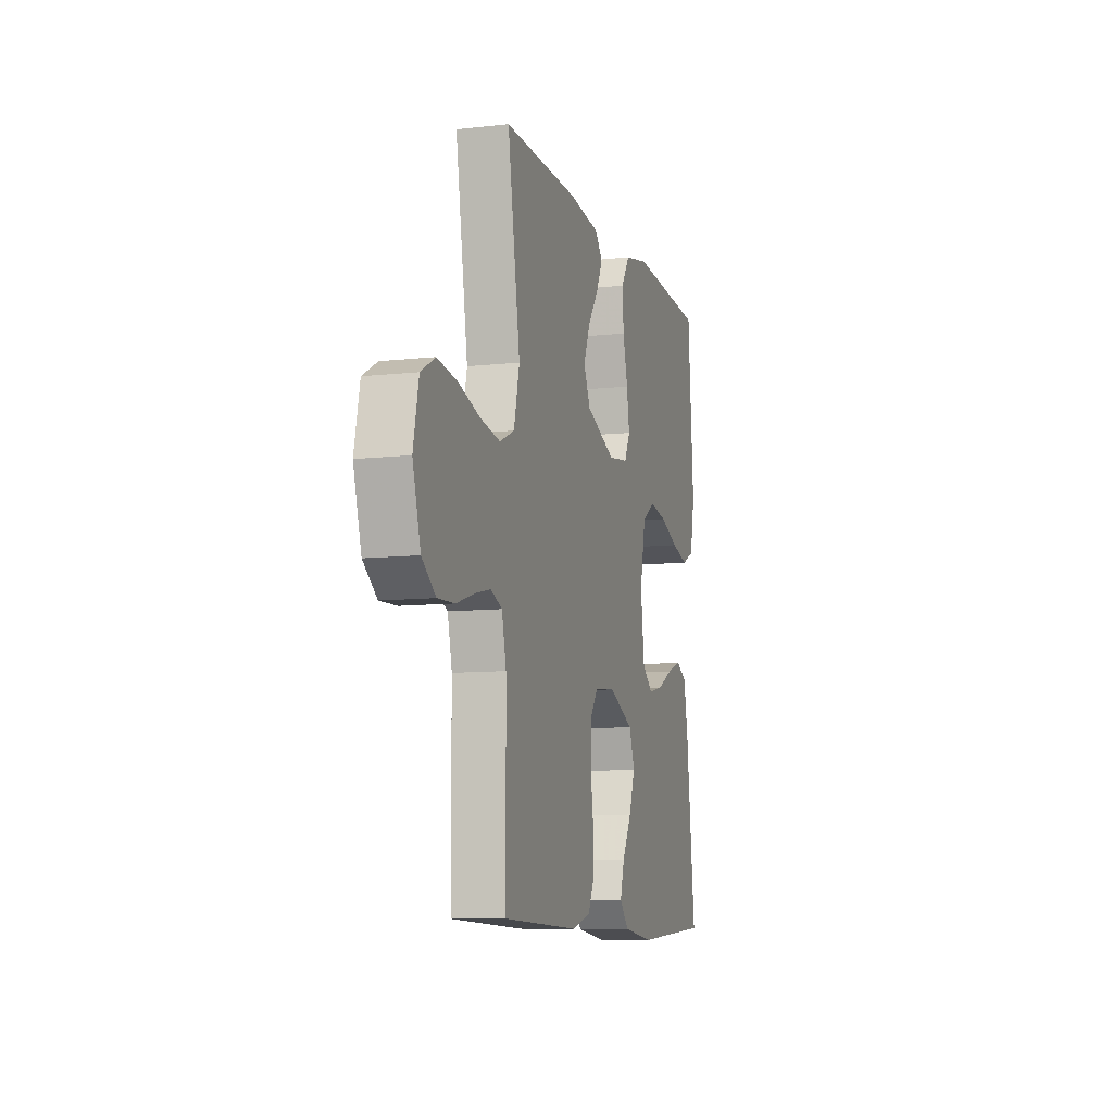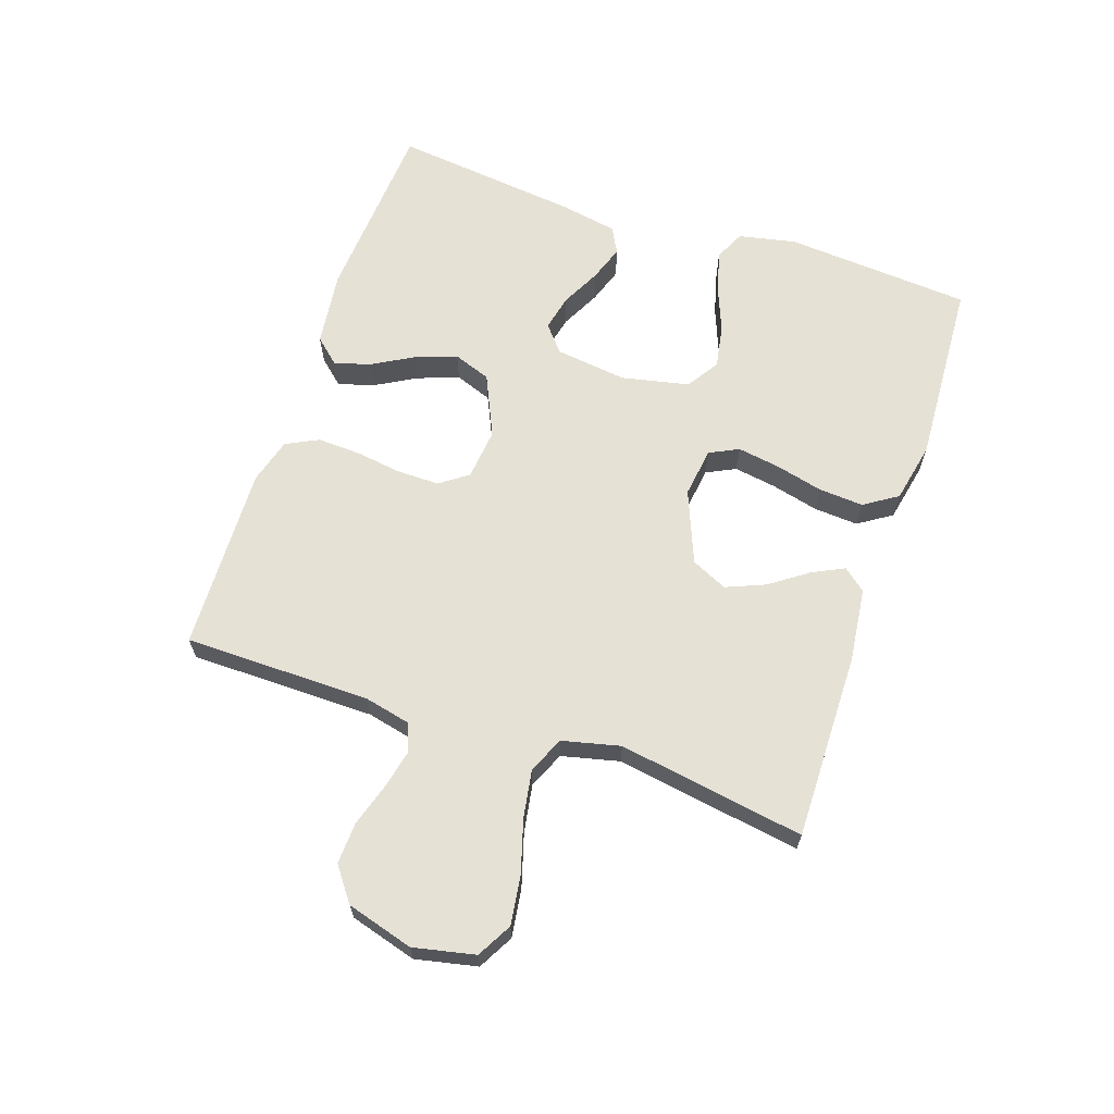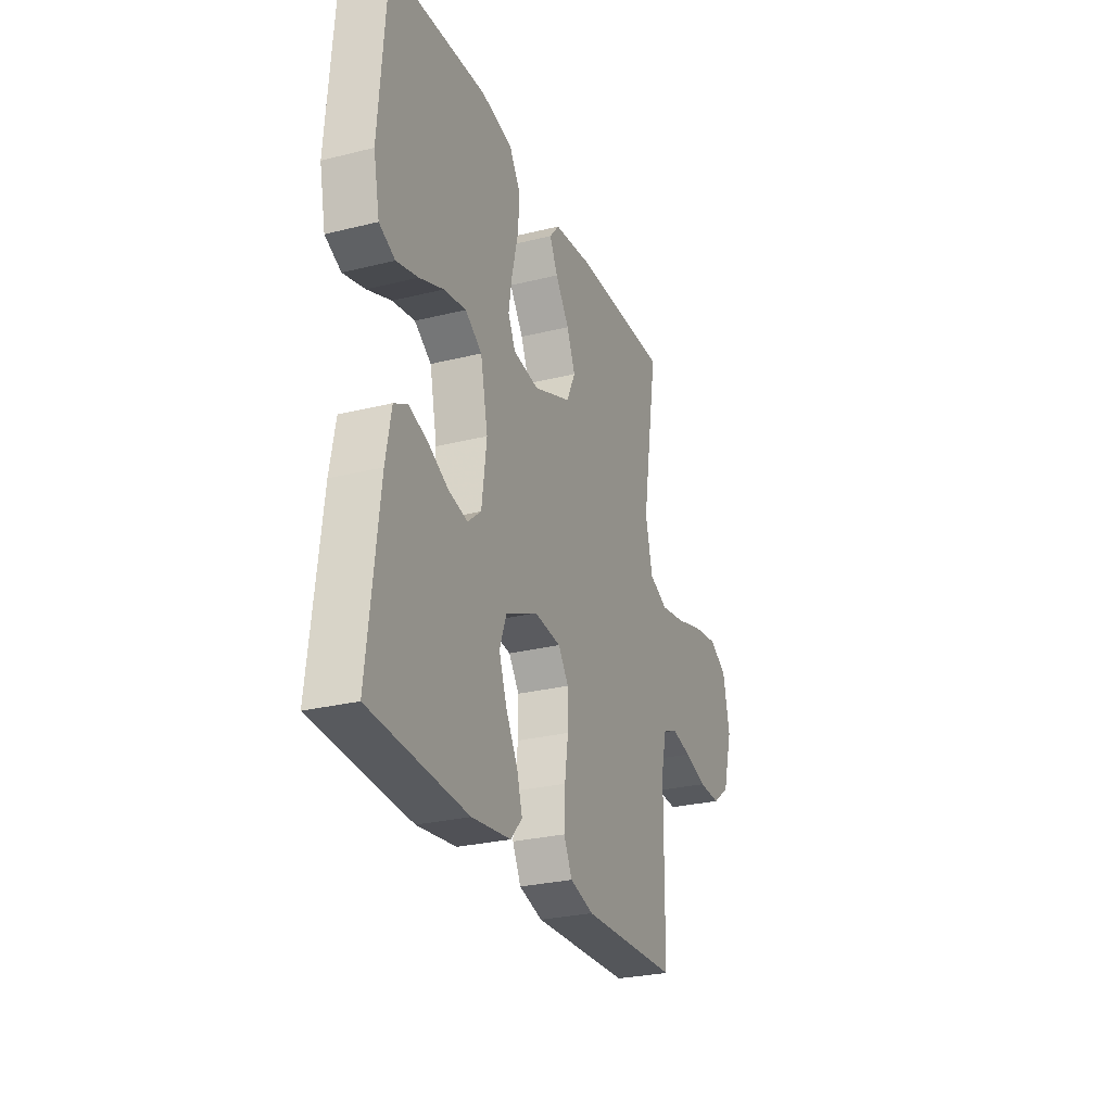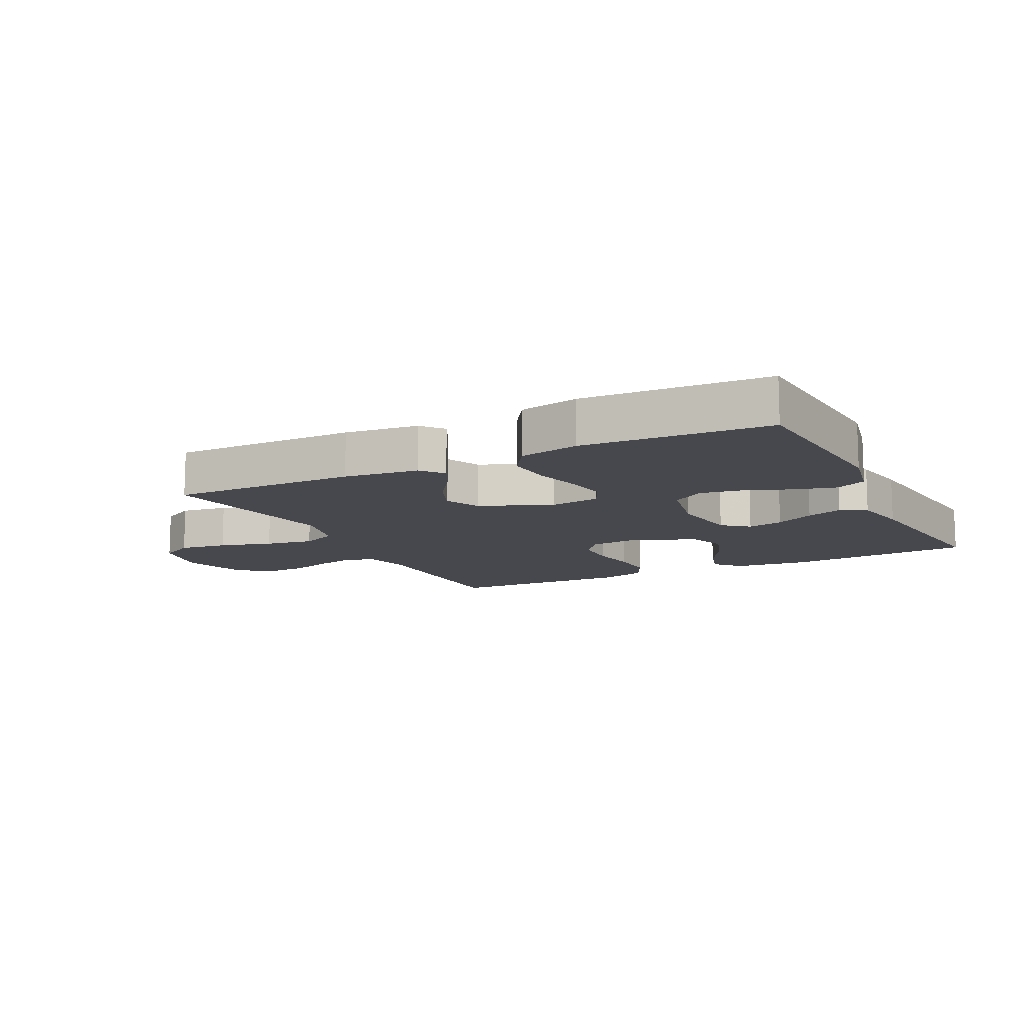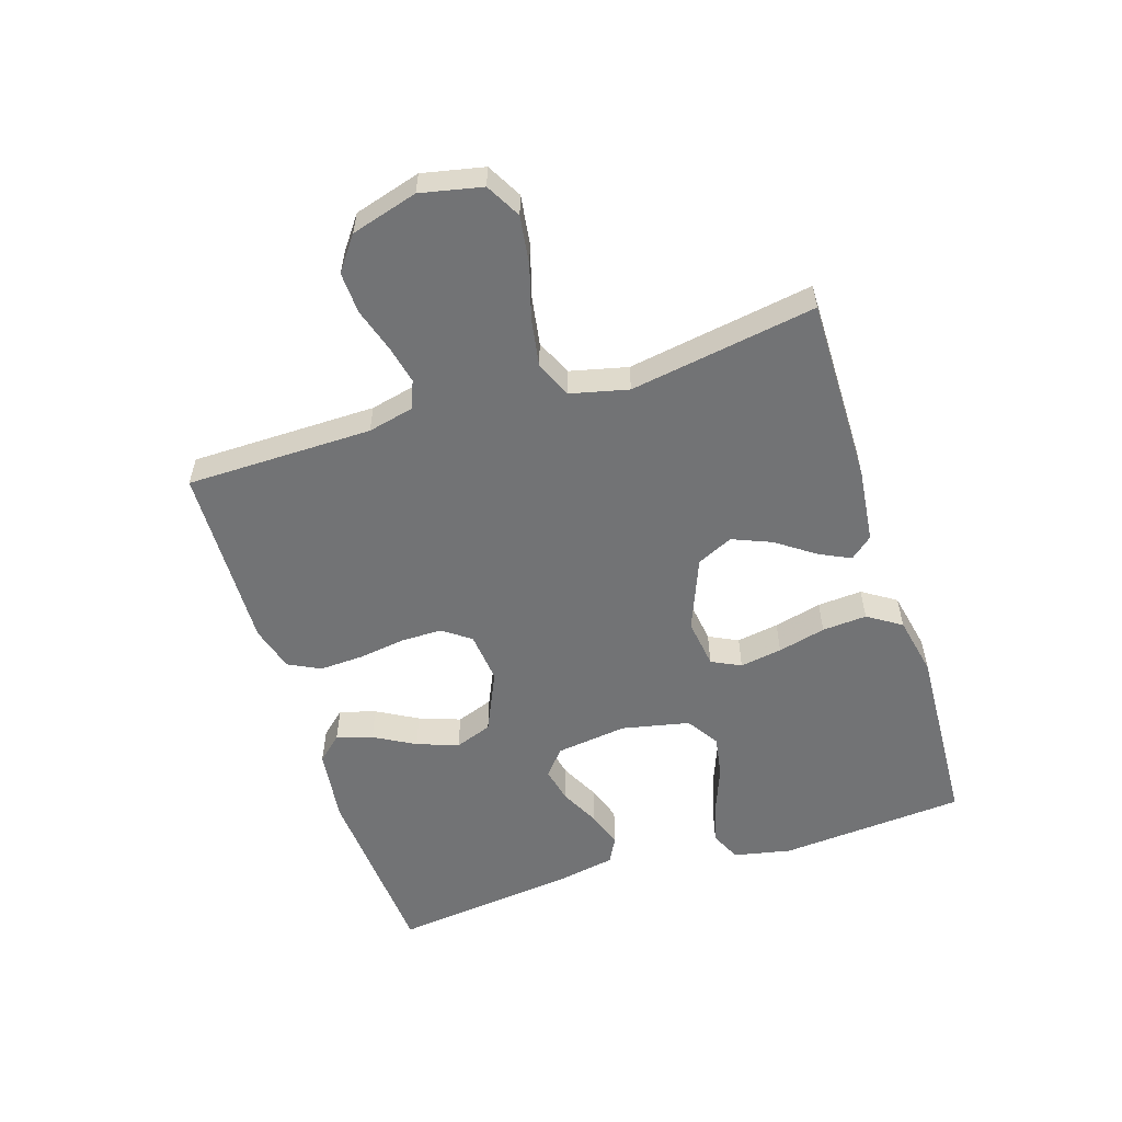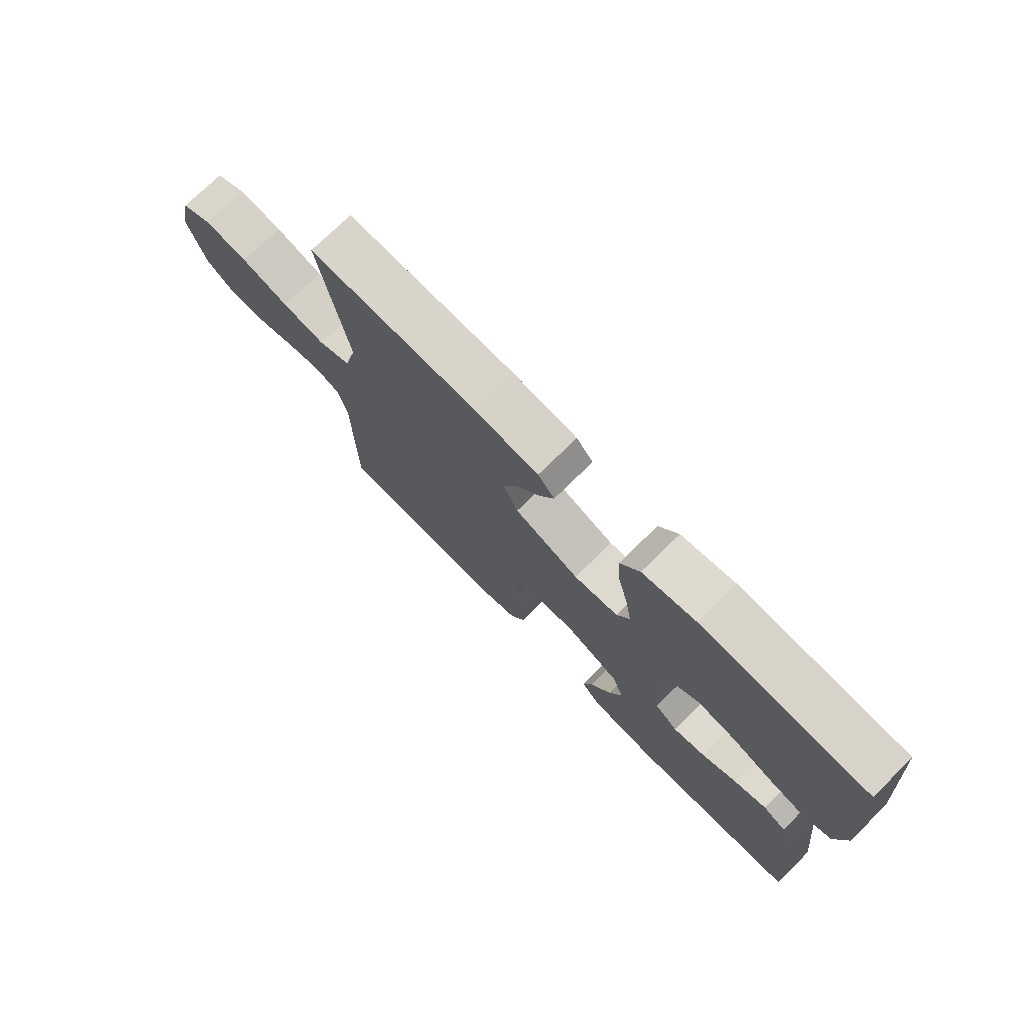
<metadata>
{"format":"obj","ext":"obj","renderer":"f3d","projection":"perspective","resolution":1024,"background":"white","views":[{"elev":-9.4,"azim":-73.7,"up":"+Z"},{"elev":64.8,"azim":-71.4,"up":"+Y"},{"elev":-27.3,"azim":111.0,"up":"+Z"},{"elev":-11.9,"azim":26.6,"up":"+Y"},{"elev":-55.8,"azim":-72.3,"up":"+Y"},{"elev":74.7,"azim":45.5,"up":"+Z"}]}
</metadata>
<code>
v -0.5 0.07 0.5
v -0.2 0.07 0.497
v -0.08 0.07 0.483
v -0.05 0.07 0.447
v -0.075 0.07 0.396
v -0.118 0.07 0.335
v -0.144 0.07 0.272
v -0.117 0.07 0.214
v 0 0.07 0.167
v 0.08 0.07 0.178
v 0.103 0.07 0.225
v 0.092 0.07 0.293
v 0.073 0.07 0.37
v 0.068 0.07 0.442
v 0.103 0.07 0.496
v 0.2 0.07 0.516
v 0.5 0.07 0.5
v 0.523 0.07 0.2
v 0.504 0.07 0.107
v 0.455 0.07 0.084
v 0.388 0.07 0.102
v 0.314 0.07 0.131
v 0.245 0.07 0.143
v 0.193 0.07 0.109
v 0.17 0.07 0
v 0.185 0.07 -0.115
v 0.227 0.07 -0.15
v 0.285 0.07 -0.137
v 0.348 0.07 -0.105
v 0.406 0.07 -0.085
v 0.448 0.07 -0.107
v 0.465 0.07 -0.2
v 0.5 0.07 -0.5
v 0.2 0.07 -0.521
v 0.079 0.07 -0.506
v 0.043 0.07 -0.466
v 0.06 0.07 -0.408
v 0.097 0.07 -0.342
v 0.121 0.07 -0.275
v 0.099 0.07 -0.215
v 0 0.07 -0.17
v -0.083 0.07 -0.179
v -0.115 0.07 -0.224
v -0.115 0.07 -0.291
v -0.104 0.07 -0.366
v -0.101 0.07 -0.436
v -0.127 0.07 -0.488
v -0.2 0.07 -0.509
v -0.5 0.07 -0.5
v -0.503 0.07 -0.2
v -0.52 0.07 -0.126
v -0.565 0.07 -0.108
v -0.627 0.07 -0.122
v -0.697 0.07 -0.144
v -0.764 0.07 -0.147
v -0.818 0.07 -0.107
v -0.849 0.07 0
v -0.828 0.07 0.099
v -0.772 0.07 0.13
v -0.694 0.07 0.119
v -0.609 0.07 0.094
v -0.531 0.07 0.081
v -0.473 0.07 0.107
v -0.451 0.07 0.2
v -0.5 0 0.5
v -0.2 0 0.497
v -0.08 0 0.483
v -0.05 0 0.447
v -0.075 0 0.396
v -0.118 0 0.335
v -0.144 0 0.272
v -0.117 0 0.214
v 0 0 0.167
v 0.08 0 0.178
v 0.103 0 0.225
v 0.092 0 0.293
v 0.073 0 0.37
v 0.068 0 0.442
v 0.103 0 0.496
v 0.2 0 0.516
v 0.5 0 0.5
v 0.523 0 0.2
v 0.504 0 0.107
v 0.455 0 0.084
v 0.388 0 0.102
v 0.314 0 0.131
v 0.245 0 0.143
v 0.193 0 0.109
v 0.17 0 0
v 0.185 0 -0.115
v 0.227 0 -0.15
v 0.285 0 -0.137
v 0.348 0 -0.105
v 0.406 0 -0.085
v 0.448 0 -0.107
v 0.465 0 -0.2
v 0.5 0 -0.5
v 0.2 0 -0.521
v 0.079 0 -0.506
v 0.043 0 -0.466
v 0.06 0 -0.408
v 0.097 0 -0.342
v 0.121 0 -0.275
v 0.099 0 -0.215
v 0 0 -0.17
v -0.083 0 -0.179
v -0.115 0 -0.224
v -0.115 0 -0.291
v -0.104 0 -0.366
v -0.101 0 -0.436
v -0.127 0 -0.488
v -0.2 0 -0.509
v -0.5 0 -0.5
v -0.503 0 -0.2
v -0.52 0 -0.126
v -0.565 0 -0.108
v -0.627 0 -0.122
v -0.697 0 -0.144
v -0.764 0 -0.147
v -0.818 0 -0.107
v -0.849 0 0
v -0.828 0 0.099
v -0.772 0 0.13
v -0.694 0 0.119
v -0.609 0 0.094
v -0.531 0 0.081
v -0.473 0 0.107
v -0.451 0 0.2
f 59 60 61
f 58 59 61
f 57 58 61
f 56 57 61
f 55 56 61
f 54 55 61
f 53 54 61
f 52 53 61 62
f 51 52 62 63
f 48 49 50
f 47 48 50
f 46 47 50
f 45 46 50
f 44 45 50
f 51 63 64
f 50 51 64
f 44 50 64
f 43 44 64
f 36 37 38
f 35 36 38
f 34 35 38
f 33 34 38
f 32 33 38
f 31 32 38
f 30 31 38
f 29 30 38
f 28 29 38
f 27 28 38 39
f 26 27 39 40
f 20 21 22
f 19 20 22
f 18 19 22
f 17 18 22
f 16 17 22
f 15 16 22
f 14 15 22
f 13 14 22
f 12 13 22
f 11 12 22 23
f 10 11 23 24
f 4 5 6
f 3 4 6
f 2 3 6
f 1 2 6
f 64 1 6
f 64 6 7
f 64 7 8
f 43 64 8
f 42 43 8
f 41 42 8 9
f 41 9 10
f 40 41 10
f 26 40 10
f 25 26 10
f 10 24 25
f 125 124 123
f 125 123 122
f 125 122 121
f 125 121 120
f 125 120 119
f 125 119 118
f 125 118 117
f 126 125 117 116
f 127 126 116 115
f 114 113 112
f 114 112 111
f 114 111 110
f 114 110 109
f 114 109 108
f 128 127 115
f 128 115 114
f 128 114 108
f 128 108 107
f 102 101 100
f 102 100 99
f 102 99 98
f 102 98 97
f 102 97 96
f 102 96 95
f 102 95 94
f 102 94 93
f 102 93 92
f 103 102 92 91
f 104 103 91 90
f 86 85 84
f 86 84 83
f 86 83 82
f 86 82 81
f 86 81 80
f 86 80 79
f 86 79 78
f 86 78 77
f 86 77 76
f 87 86 76 75
f 88 87 75 74
f 70 69 68
f 70 68 67
f 70 67 66
f 70 66 65
f 70 65 128
f 71 70 128
f 72 71 128
f 72 128 107
f 72 107 106
f 73 72 106 105
f 74 73 105
f 74 105 104
f 74 104 90
f 74 90 89
f 89 88 74
f 1 65 66 2
f 2 66 67 3
f 3 67 68 4
f 4 68 69 5
f 5 69 70 6
f 6 70 71 7
f 7 71 72 8
f 8 72 73 9
f 9 73 74 10
f 10 74 75 11
f 11 75 76 12
f 12 76 77 13
f 13 77 78 14
f 14 78 79 15
f 15 79 80 16
f 16 80 81 17
f 17 81 82 18
f 18 82 83 19
f 19 83 84 20
f 20 84 85 21
f 21 85 86 22
f 22 86 87 23
f 23 87 88 24
f 24 88 89 25
f 25 89 90 26
f 26 90 91 27
f 27 91 92 28
f 28 92 93 29
f 29 93 94 30
f 30 94 95 31
f 31 95 96 32
f 32 96 97 33
f 33 97 98 34
f 34 98 99 35
f 35 99 100 36
f 36 100 101 37
f 37 101 102 38
f 38 102 103 39
f 39 103 104 40
f 40 104 105 41
f 41 105 106 42
f 42 106 107 43
f 43 107 108 44
f 44 108 109 45
f 45 109 110 46
f 46 110 111 47
f 47 111 112 48
f 48 112 113 49
f 49 113 114 50
f 50 114 115 51
f 51 115 116 52
f 52 116 117 53
f 53 117 118 54
f 54 118 119 55
f 55 119 120 56
f 56 120 121 57
f 57 121 122 58
f 58 122 123 59
f 59 123 124 60
f 60 124 125 61
f 61 125 126 62
f 62 126 127 63
f 63 127 128 64
f 64 128 65 1

</code>
